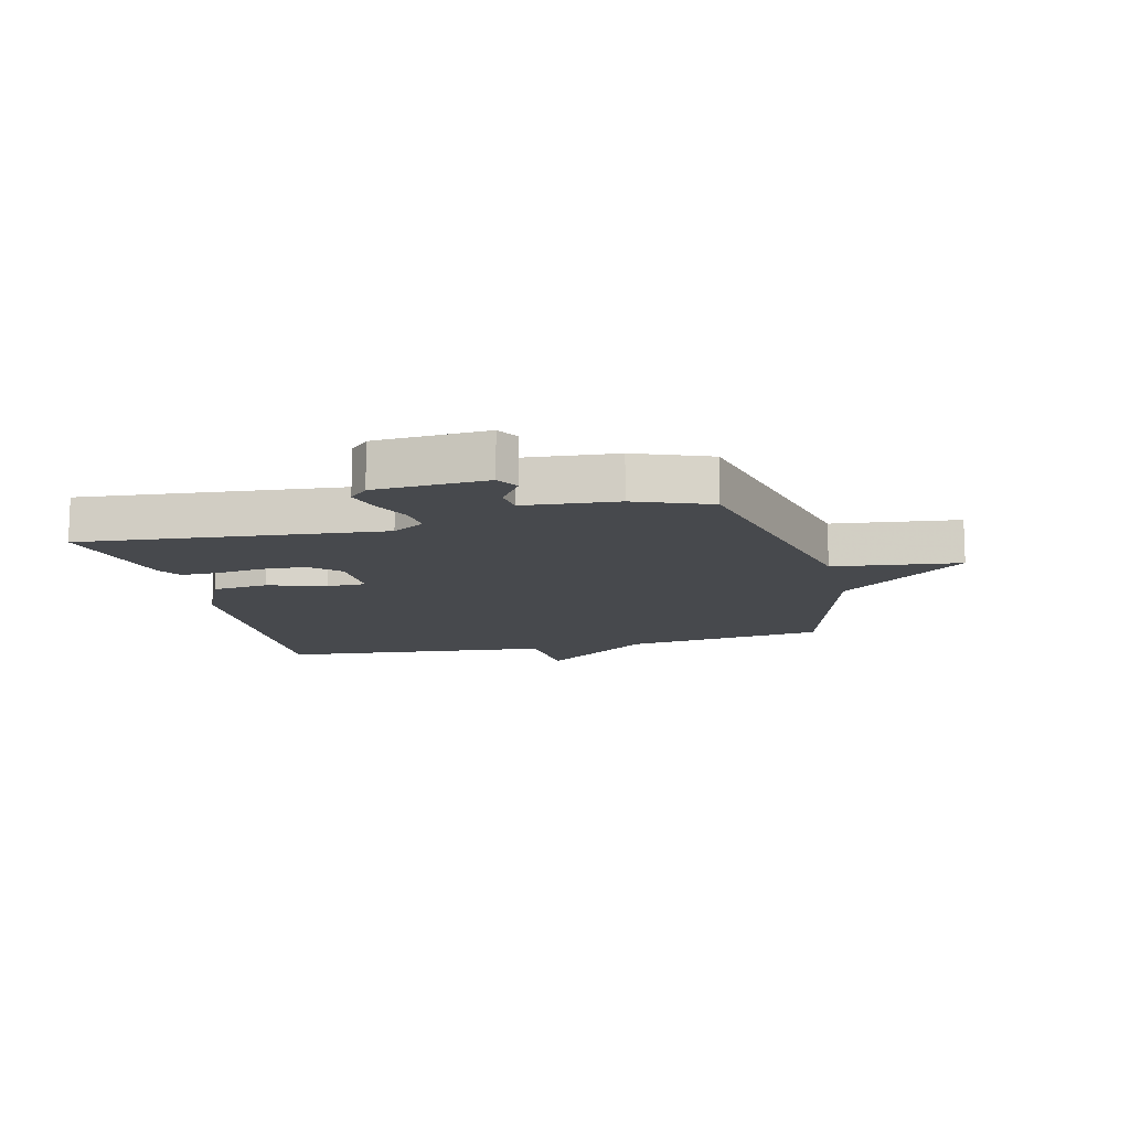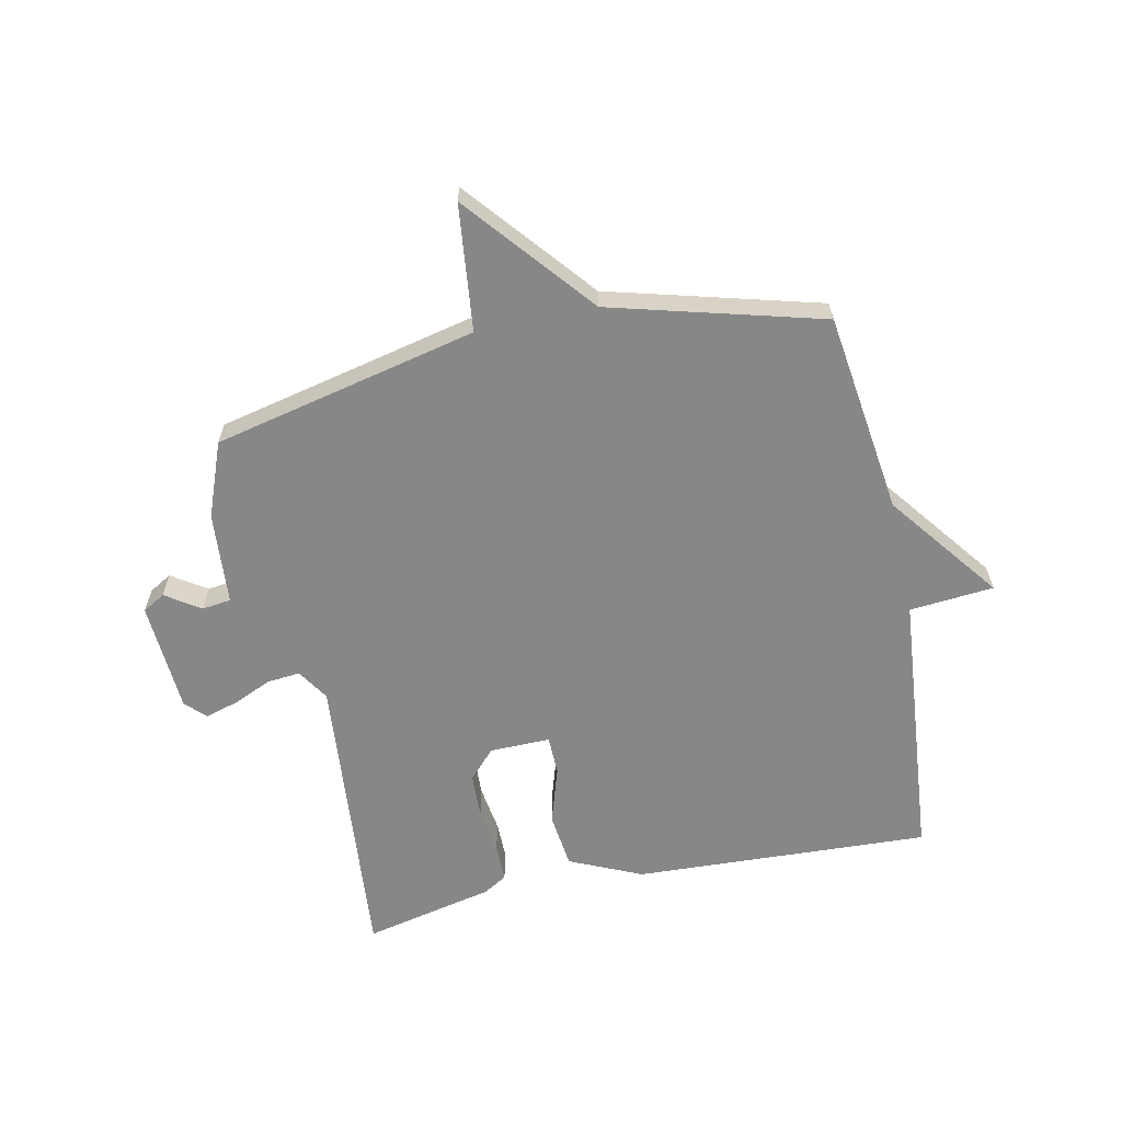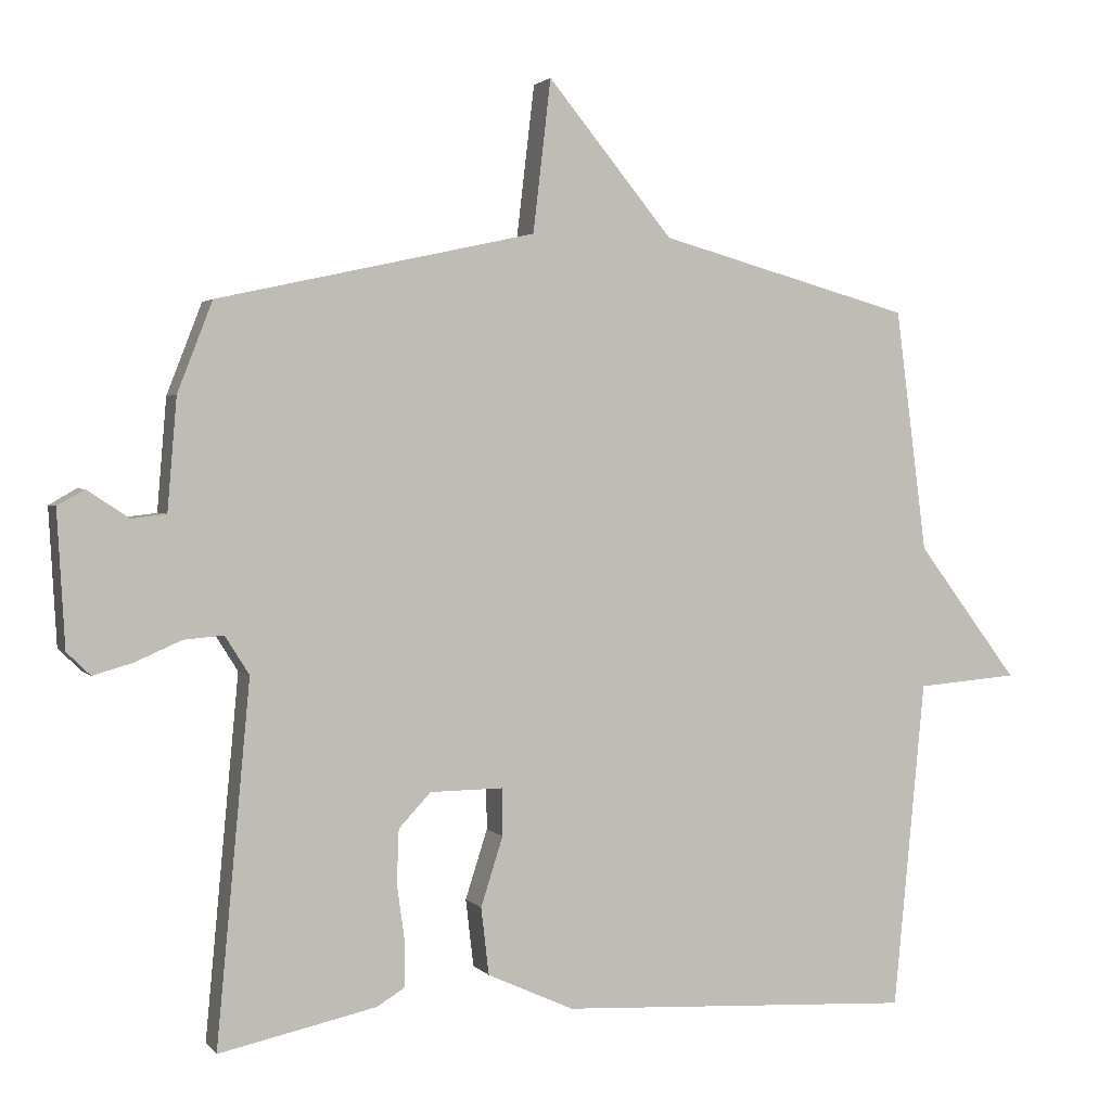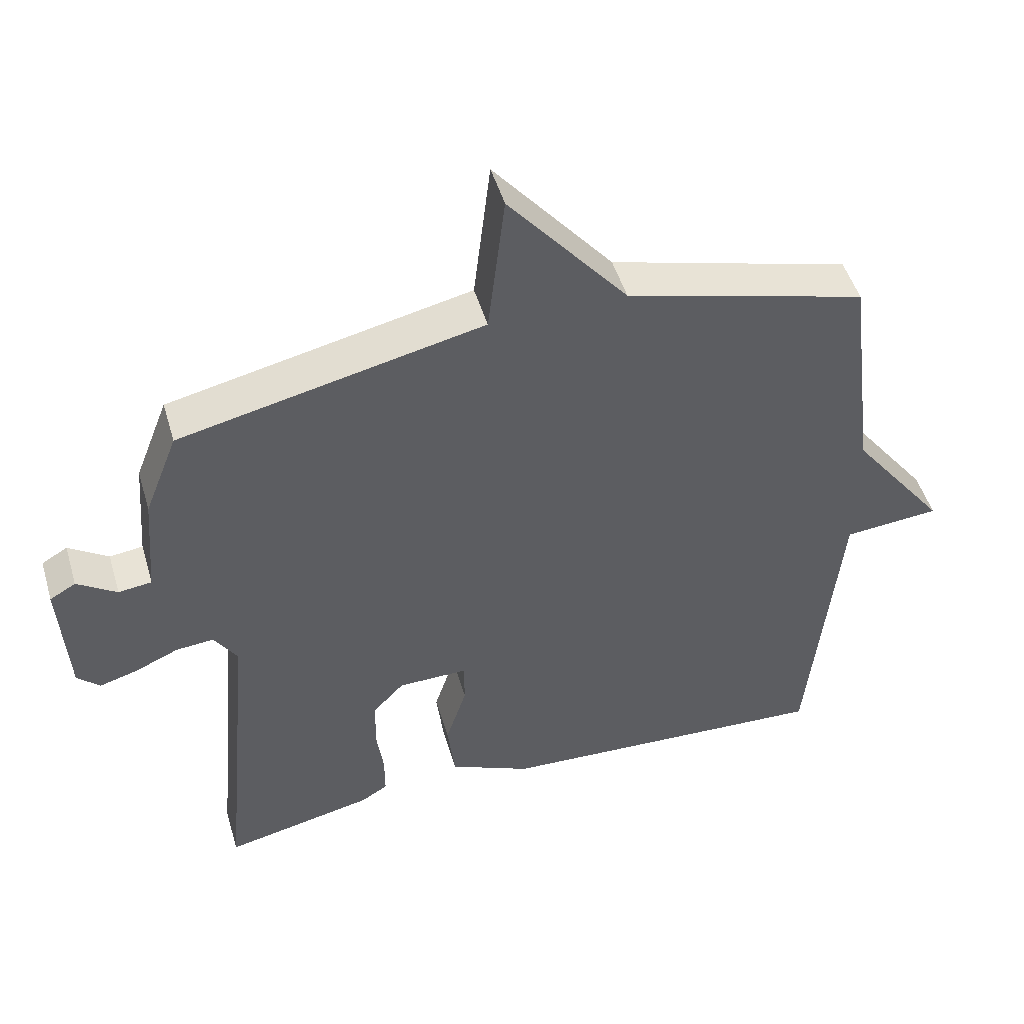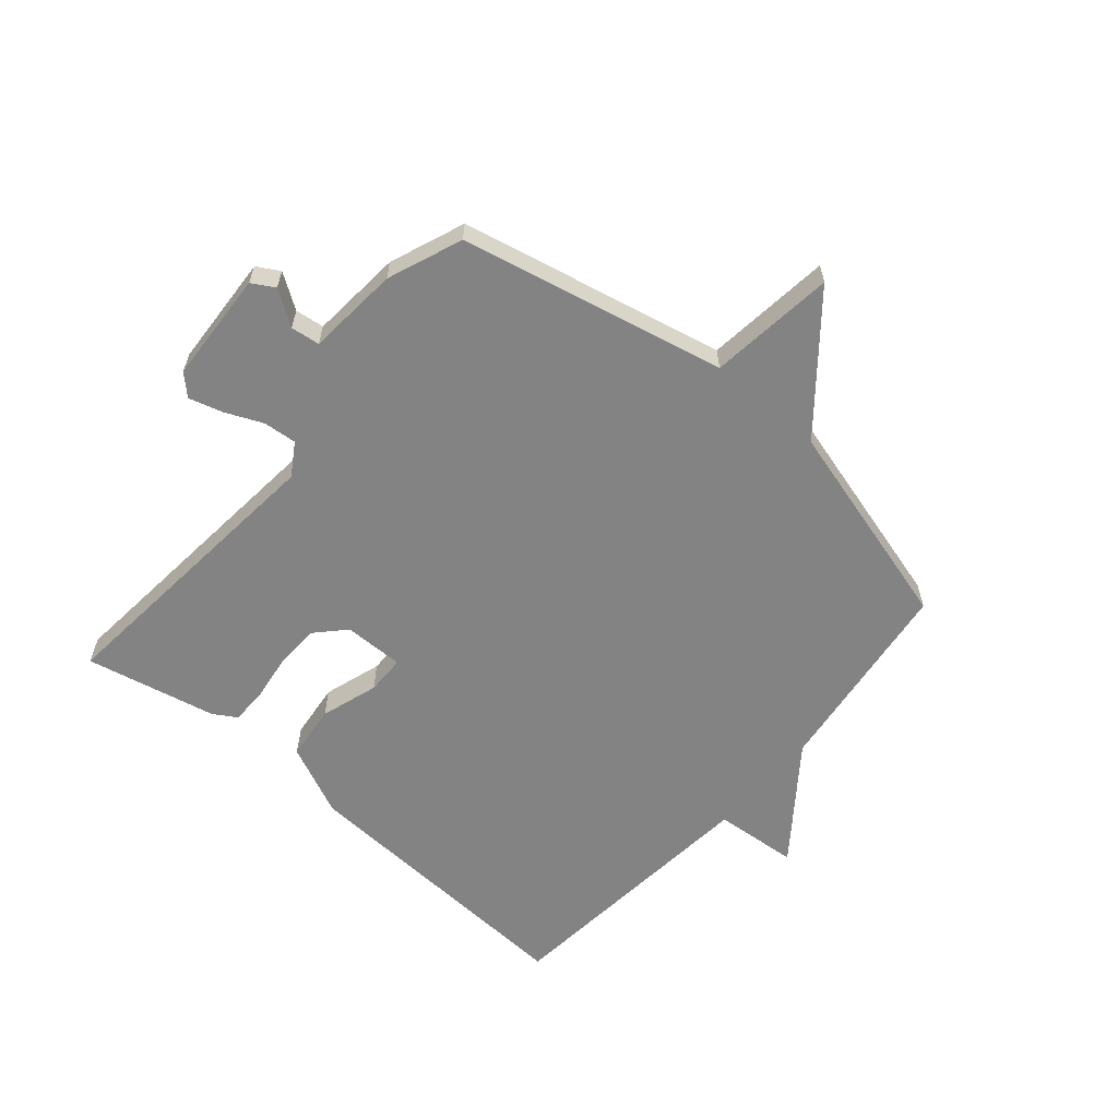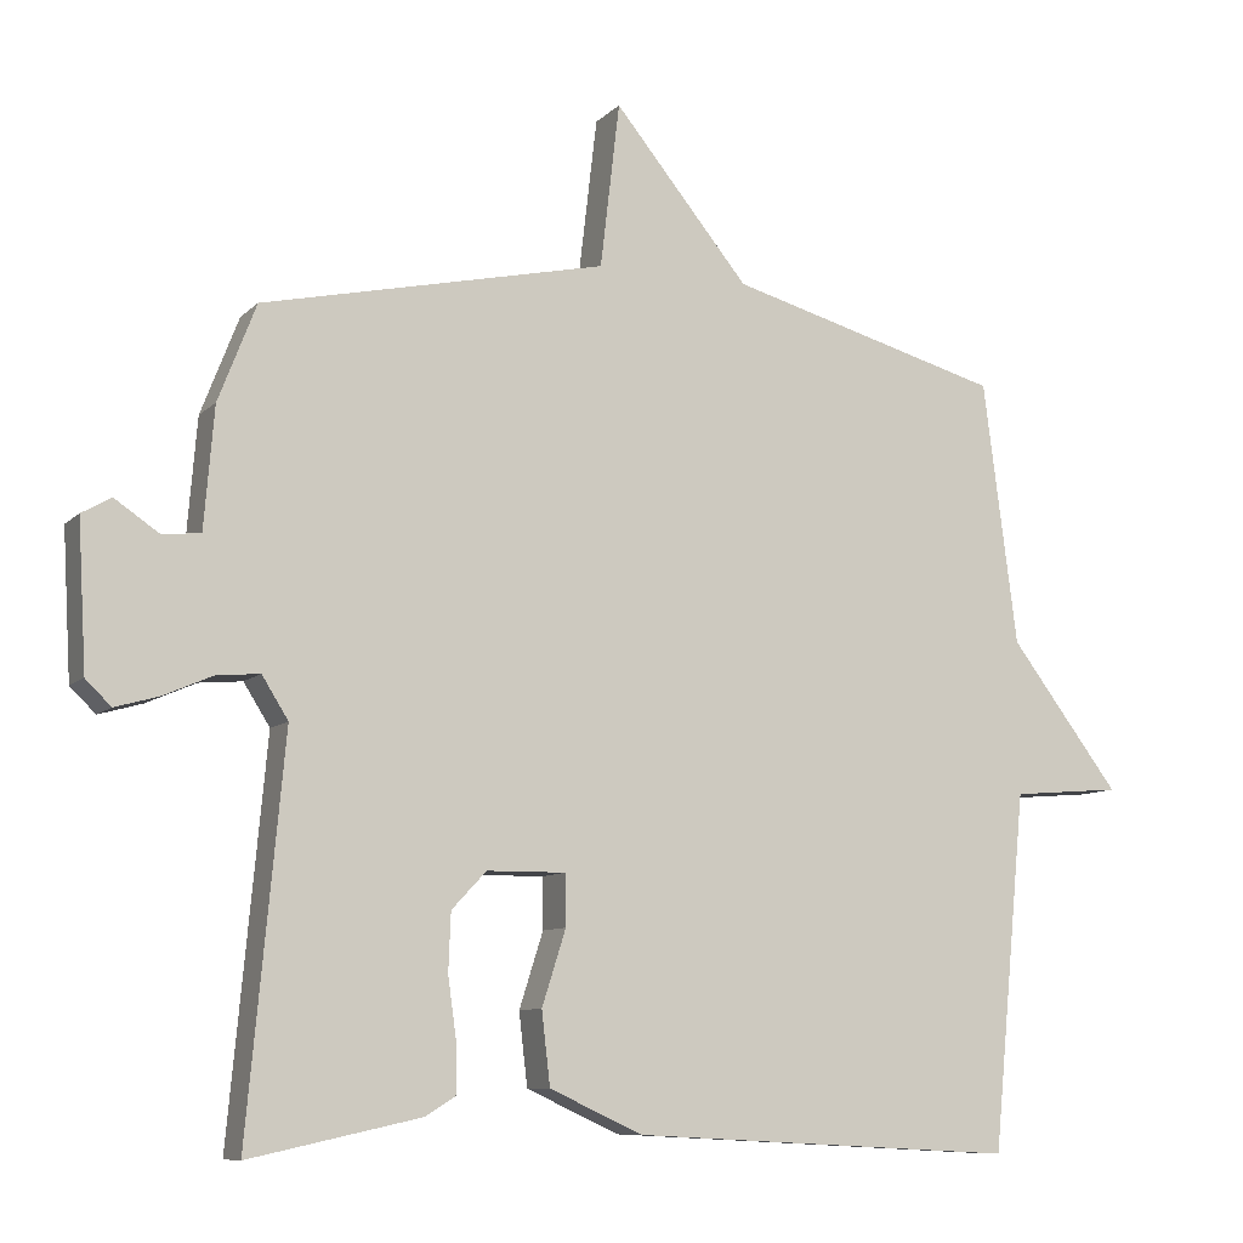
<metadata>
{"format":"obj","ext":"obj","renderer":"f3d","projection":"perspective","resolution":1024,"background":"white","views":[{"elev":-12.4,"azim":-76.3,"up":"+Y"},{"elev":-62.4,"azim":12.2,"up":"+Y"},{"elev":2.1,"azim":-19.4,"up":"+Z"},{"elev":49.0,"azim":-16.3,"up":"+Z"},{"elev":-61.0,"azim":-40.6,"up":"+Y"},{"elev":-9.1,"azim":-24.6,"up":"+Z"}]}
</metadata>
<code>
v -0.5 0.07 0.5
v -0.055 0.07 0.598
v -0.03 0.07 0.811
v 0.145 0.07 0.598
v 0.5 0.07 0.5
v 0.544 0.07 0.16
v 0.686 0.07 -0.028
v 0.544 0.07 -0.04
v 0.5 0.07 -0.5
v 0.001 0.07 -0.474
v -0.12 0.07 -0.419
v -0.131 0.07 -0.325
v -0.1 0.07 -0.228
v -0.101 0.07 -0.162
v -0.203 0.07 -0.163
v -0.248 0.07 -0.211
v -0.251 0.07 -0.286
v -0.24 0.07 -0.365
v -0.24 0.07 -0.428
v -0.279 0.07 -0.452
v -0.5 0.07 -0.5
v -0.453 0.07 0.003
v -0.487 0.07 0.057
v -0.543 0.07 0.052
v -0.607 0.07 0.024
v -0.663 0.07 0.008
v -0.696 0.07 0.04
v -0.707 0.07 0.229
v -0.669 0.07 0.251
v -0.611 0.07 0.212
v -0.562 0.07 0.218
v -0.549 0.07 0.374
v -0.5 0 0.5
v -0.055 0 0.598
v -0.03 0 0.811
v 0.145 0 0.598
v 0.5 0 0.5
v 0.544 0 0.16
v 0.686 0 -0.028
v 0.544 0 -0.04
v 0.5 0 -0.5
v 0.001 0 -0.474
v -0.12 0 -0.419
v -0.131 0 -0.325
v -0.1 0 -0.228
v -0.101 0 -0.162
v -0.203 0 -0.163
v -0.248 0 -0.211
v -0.251 0 -0.286
v -0.24 0 -0.365
v -0.24 0 -0.428
v -0.279 0 -0.452
v -0.5 0 -0.5
v -0.453 0 0.003
v -0.487 0 0.057
v -0.543 0 0.052
v -0.607 0 0.024
v -0.663 0 0.008
v -0.696 0 0.04
v -0.707 0 0.229
v -0.669 0 0.251
v -0.611 0 0.212
v -0.562 0 0.218
v -0.549 0 0.374
f 31 32 1 2
f 28 29 30
f 27 28 30
f 26 27 30
f 25 26 30
f 24 25 30
f 23 24 30 31
f 22 23 31 2
f 20 21 22
f 19 20 22
f 18 19 22
f 17 18 22
f 16 17 22
f 15 16 22 2
f 11 12 13
f 10 11 13
f 9 10 13
f 8 9 13
f 8 13 14
f 6 7 8
f 14 15 2
f 8 14 2
f 6 8 2
f 5 6 2
f 4 5 2
f 2 3 4
f 34 33 64 63
f 62 61 60
f 62 60 59
f 62 59 58
f 62 58 57
f 62 57 56
f 63 62 56 55
f 34 63 55 54
f 54 53 52
f 54 52 51
f 54 51 50
f 54 50 49
f 54 49 48
f 34 54 48 47
f 45 44 43
f 45 43 42
f 45 42 41
f 45 41 40
f 46 45 40
f 40 39 38
f 34 47 46
f 34 46 40
f 34 40 38
f 34 38 37
f 34 37 36
f 36 35 34
f 1 33 34 2
f 2 34 35 3
f 3 35 36 4
f 4 36 37 5
f 5 37 38 6
f 6 38 39 7
f 7 39 40 8
f 8 40 41 9
f 9 41 42 10
f 10 42 43 11
f 11 43 44 12
f 12 44 45 13
f 13 45 46 14
f 14 46 47 15
f 15 47 48 16
f 16 48 49 17
f 17 49 50 18
f 18 50 51 19
f 19 51 52 20
f 20 52 53 21
f 21 53 54 22
f 22 54 55 23
f 23 55 56 24
f 24 56 57 25
f 25 57 58 26
f 26 58 59 27
f 27 59 60 28
f 28 60 61 29
f 29 61 62 30
f 30 62 63 31
f 31 63 64 32
f 32 64 33 1

</code>
